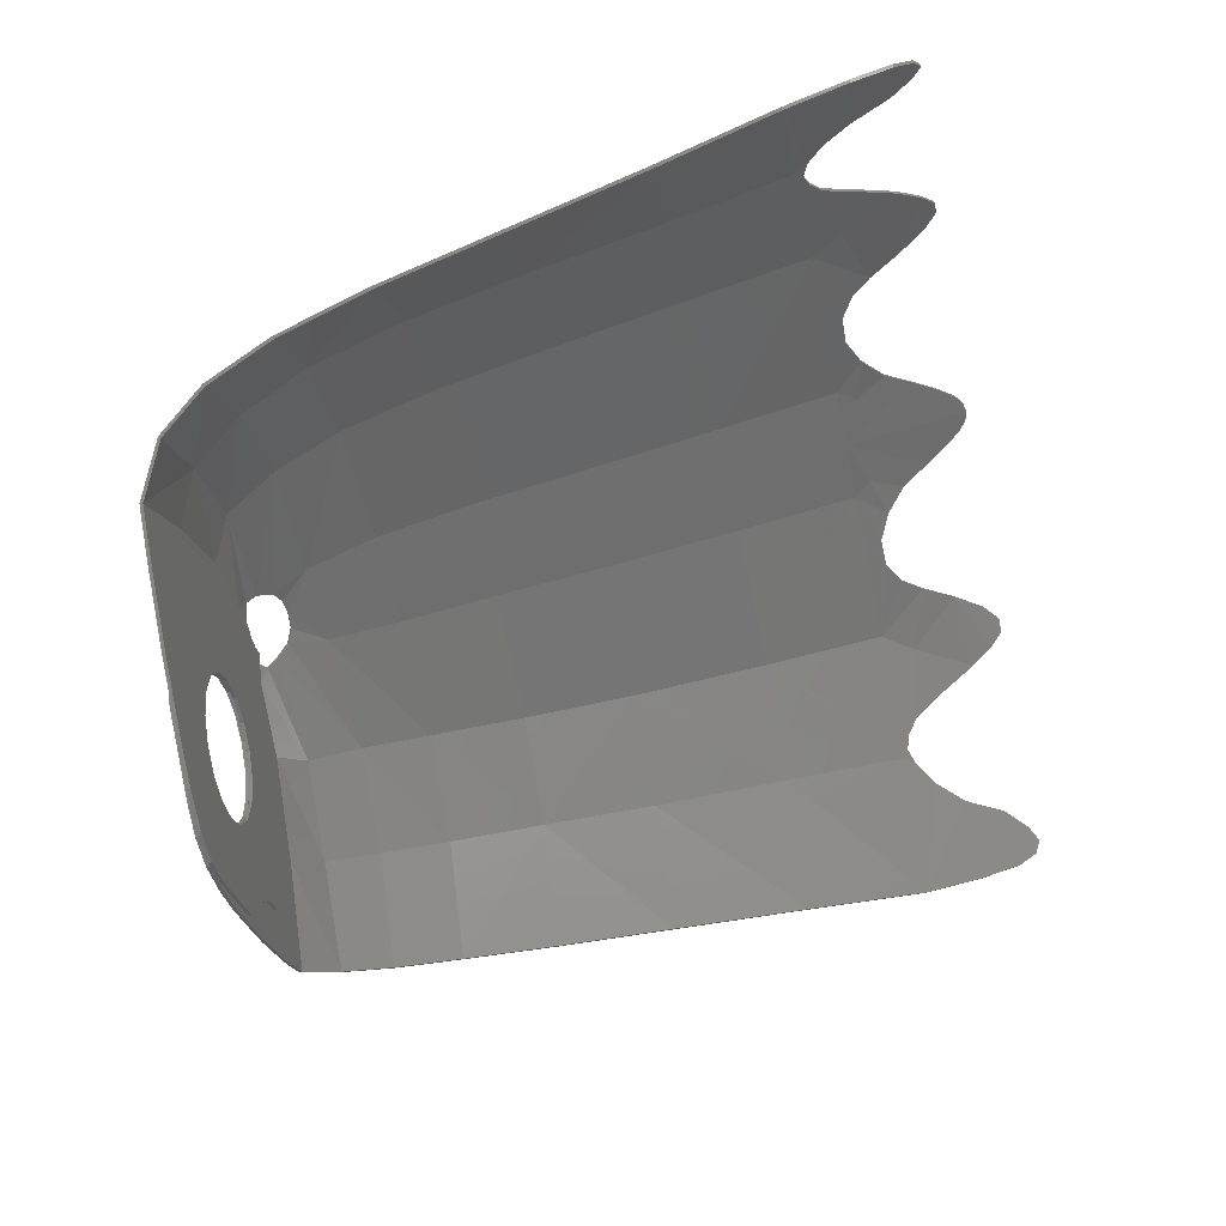
<metadata>
{"format":"stl","ext":"stl","renderer":"f3d","projection":"perspective","resolution":1024,"background":"white","views":[{"elev":-58.3,"azim":101.8,"up":"+Z"}]}
</metadata>
<code>
# stl→obj: 412 verts, 828 faces
v -0.2056 0 -0.158
v -0.4288 0 -0.3668
v -0.4816 0 -0.29
v 0.4288 -0.012 -0.3668
v 0.2056 -0.012 -0.158
v 0.4816 -0.012 -0.29
v 0.1648 -0.0004 0.6404
v 0.0908 0 0.674
v 0.1404 0.012 0.7012
v 0.5288 0.0608 0.6496
v 0.4144 -0.0004 0.534
v 0.8328 0.0632 0.432
v 0.7004 -0.0004 0.2796
v 0.9664 -0.0004 -0.014
v -0.1404 0.012 0.7012
v -0.1644 -0.0128 0.6396
v -0.5288 0.0608 0.6496
v -0.0904 -0.0124 0.6736
v -0.414 -0.0128 0.5336
v -0.8328 0.0632 0.432
v -0.6996 -0.0124 0.2792
v -1.109 0.08 0.1328
v -0.9664 -0.0124 -0.014
v 1.109 0.08 0.1328
v -1.114 0.0704 0.1372
v -0.968 -0.024 -0.0128
v -0.0176 -0.024 0.6652
v -0.0908 -0.024 0.6744
v -0.0176 -0.012 0.6652
v -0.142 0.0012 0.7056
v 0.142 0.0012 0.7056
v 0.0908 -0.012 0.6744
v 0.0176 0 0.6652
v 0.0176 -0.012 0.6652
v 0.968 -0.012 -0.0128
v 1.114 0.0704 0.1372
v 0.034 0 0.2572
v -0.0672 0 0.2504
v -0.0352 0 0.6776
v 0.1296 0 0.2244
v -0.158 0 0.2056
v -0.0684 0 0.6992
v 0.2056 0 0.158
v -0.2244 0 0.1296
v -0.6236 0 -0.088
v 0.2504 0 0.0672
v 0.818 0 -0.1352
v 0.6072 0 -0.2844
v -0.2572 0 0.034
v -0.5528 0 -0.1336
v 0.2572 0 -0.034
v 0.4888 0 -0.3576
v -0.2504 0 -0.0672
v -0.498 0 -0.2068
v 0.2244 0 -0.1296
v 0.3368 0 -0.45
v 0.158 0 -0.2056
v 0.2068 0 -0.5148
v -0.1296 0 -0.2244
v -0.1552 0 -0.5248
v 0.0672 0 -0.2504
v 0.0672 0 -0.5604
v -0.034 0 -0.2572
v -0.0516 0 -0.5616
v 0.0672 -0.012 0.2504
v -0.034 -0.012 0.2572
v 0.0352 -0.012 0.6776
v -0.1296 -0.012 0.2244
v 0.158 -0.012 0.2056
v 0.0844 -0.012 0.7032
v -0.2056 -0.012 0.158
v 0.2244 -0.012 0.1296
v 0.6236 -0.012 -0.088
v -0.818 -0.012 -0.1352
v -0.2504 -0.012 0.0672
v -0.6072 -0.012 -0.2844
v 0.5528 -0.012 -0.1336
v 0.2572 -0.012 0.034
v -0.2572 -0.012 -0.034
v -0.4888 -0.012 -0.3576
v 0.498 -0.012 -0.2068
v 0.2504 -0.012 -0.0672
v -0.2244 -0.012 -0.1296
v -0.3368 -0.012 -0.45
v -0.158 -0.012 -0.2056
v -0.2068 -0.012 -0.5148
v 0.1552 -0.012 -0.5248
v 0.1296 -0.012 -0.2244
v -0.0672 -0.012 -0.2504
v -0.0672 -0.012 -0.5604
v 0.0516 -0.012 -0.5616
v 0.034 -0.012 -0.2572
v -0.818 -0.024 -0.1352
v -0.6072 -0.024 -0.2844
v -0.4888 -0.024 -0.3576
v -0.3368 -0.024 -0.45
v -0.2068 -0.024 -0.5148
v -0.0672 -0.024 -0.5604
v 0.0516 -0.024 -0.5616
v 0.1552 -0.024 -0.5248
v 0.4288 -0.024 -0.3668
v 0.4816 -0.024 -0.29
v 0.498 -0.024 -0.2068
v 0.5528 -0.024 -0.1336
v 0.6236 -0.024 -0.088
v 0.0352 -0.024 0.6776
v 0.0844 -0.024 0.7032
v -0.0352 -0.012 0.6776
v -0.0684 -0.012 0.6992
v -0.5528 -0.012 -0.1336
v -0.6236 -0.012 -0.088
v -0.498 -0.012 -0.2068
v -0.4816 -0.012 -0.29
v -0.4288 -0.012 -0.3668
v -0.1552 -0.012 -0.5248
v -0.0516 -0.012 -0.5616
v 0.0672 -0.012 -0.5604
v 0.2068 -0.012 -0.5148
v 0.3368 -0.012 -0.45
v 0.4888 -0.012 -0.3576
v 0.6072 -0.012 -0.2844
v 0.818 -0.012 -0.1352
v 0.034 -0.012 0.2572
v -0.0672 -0.012 0.2504
v 0.1296 -0.012 0.2244
v 0.2056 -0.012 0.158
v 0.2504 -0.012 0.0672
v 0.2572 -0.012 -0.034
v 0.2244 -0.012 -0.1296
v 0.158 -0.012 -0.2056
v 0.0672 -0.012 -0.2504
v -0.034 -0.012 -0.2572
v -0.1296 -0.012 -0.2244
v -0.2056 -0.012 -0.158
v -0.2504 -0.012 -0.0672
v -0.2572 -0.012 0.034
v -0.2244 -0.012 0.1296
v -0.158 -0.012 0.2056
v 0.0672 -0.024 0.2504
v -0.034 -0.024 0.2572
v 0.158 -0.024 0.2056
v 0.2244 -0.024 0.1296
v 0.2572 -0.024 0.034
v 0.2504 -0.024 -0.0672
v 0.2056 -0.024 -0.158
v 0.1296 -0.024 -0.2244
v 0.034 -0.024 -0.2572
v -0.0672 -0.024 -0.2504
v -0.158 -0.024 -0.2056
v -0.2244 -0.024 -0.1296
v -0.2572 -0.024 -0.034
v -0.2504 -0.024 0.0672
v -0.2056 -0.024 0.158
v -0.1296 -0.024 0.2244
v 0.8372 0.0532 0.4364
v -0.7016 -0.024 0.2812
v -0.8372 0.0532 0.4364
v -0.4156 -0.024 0.536
v -0.5316 0.0512 0.6556
v -0.166 -0.024 0.6424
v 0.7016 -0.012 0.2812
v 0.4156 -0.012 0.536
v 0.5316 0.0512 0.6556
v 0.166 -0.012 0.6424
v 1.208 0.24 0.2352
v 0.9308 0.2368 0.5656
v 0.5956 0.2352 0.774
v 0.1368 0.0428 0.7464
v 0.1056 0.0888 0.7908
v 0.1516 0.2192 0.8448
v 0.0592 0.1096 0.8112
v 0 0.1144 0.8152
v 0 0.2188 0.8444
v 0.222 2.189 1.311
v 0 2.189 1.309
v 0.1724 2.252 1.322
v 0.2356 2.37 1.348
v 0.3228 2.296 1.32
v 0.1164 2.555 1.388
v 0 2.644 1.406
v 0.0684 2.613 1.401
v 0.036 2.636 1.405
v 0.4192 2.253 1.297
v 0.8008 2.189 1.234
v 1.146 2.227 1.055
v 1.194 2.212 1.025
v 1.1 2.267 1.092
v 0.874 2.302 1.223
v 0.6568 2.377 1.29
v 0.6028 2.304 1.283
v 0.7208 2.487 1.3
v 0.9876 2.515 1.212
v 1.058 2.356 1.142
v 0.9404 2.594 1.246
v 0.79 2.588 1.306
v 0.8996 2.64 1.272
v 0.8528 2.642 1.296
v 1.216 2.19 1.007
v 1.246 2.234 1.001
v 1.585 2.19 0.642
v 1.166 1.744 0.9228
v 1.507 1.744 0.5588
v 1.118 1.24 0.834
v 0.7404 1.241 1.032
v 0.7024 0.8248 0.9532
v 1.066 0.8236 0.7604
v 0.6544 0.4772 0.8704
v 1.426 1.241 0.4696
v 1.359 0.8228 0.3956
v 1.006 0.478 0.6708
v 1.286 0.4792 0.3196
v 0.1824 0.4788 0.9308
v 1.316 2.294 0.9536
v 1.391 2.395 0.9084
v 1.608 2.413 0.7028
v 1.522 2.613 0.856
v 1.57 2.645 0.8224
v 1.6 2.622 0.7836
v 0.5204 2.256 1.284
v 1.216 0.2328 0.2416
v 1.295 0.4744 0.3268
v 1.435 1.238 0.4772
v 1.516 1.741 0.5668
v 1.594 2.186 0.65
v 1.616 2.41 0.7112
v 1.612 2.556 0.7488
v 1.62 2.554 0.7572
v 1.608 2.618 0.7916
v 1.578 2.642 0.8308
v 1.53 2.61 0.8644
v 1.4 2.392 0.9168
v 1.325 2.292 0.9616
v 1.253 2.231 1.009
v 1.199 2.21 1.036
v 1.106 2.264 1.102
v 1.063 2.354 1.153
v 0.992 2.513 1.222
v 0.9444 2.592 1.257
v 0.904 2.637 1.282
v 0.858 2.638 1.306
v 0.7948 2.585 1.316
v 0.7244 2.484 1.31
v 0.6592 2.375 1.301
v 0.604 2.302 1.294
v 0.522 2.253 1.296
v 0.324 2.294 1.331
v 0.236 2.367 1.36
v 0.172 2.47 1.371
v 0.172 2.468 1.383
v 0.116 2.552 1.4
v 0.068 2.61 1.412
v 0.036 2.634 1.416
v 0 2.641 1.418
v 0 0.1108 0.8268
v 0.0608 0.1052 0.8224
v 0.108 0.0832 0.8012
v 0.1392 0.0344 0.7544
v 0 1.744 1.207
v 0.2156 1.744 1.208
v 0.7744 1.744 1.137
v 0.2064 1.24 1.1
v 0.1964 0.8248 1.018
v 0 0.4788 0.93
v 0 0.8248 1.017
v 0 1.24 1.099
v 1.458 2.536 0.8924
v 1.368 0.8196 0.4028
v 1.466 2.533 0.9008
v 1.152 2.224 1.066
v 0.4208 2.251 1.309
v -0.1392 0.0344 0.7544
v -0.1368 0.0428 0.7464
v -0.108 0.0832 0.8012
v -0.1056 0.0888 0.7908
v -0.0592 0.1096 0.8112
v -0.0608 0.1052 0.8224
v -0.036 2.636 1.405
v -0.036 2.634 1.416
v -0.0684 2.613 1.401
v -0.068 2.61 1.412
v -0.1164 2.555 1.388
v -0.172 2.47 1.371
v -0.172 2.468 1.383
v -0.116 2.552 1.4
v -0.2356 2.37 1.348
v -0.236 2.367 1.36
v -0.3228 2.296 1.32
v -0.324 2.294 1.331
v -0.5204 2.256 1.284
v -0.6028 2.304 1.283
v -0.604 2.302 1.294
v -0.522 2.253 1.296
v -0.6568 2.377 1.29
v -0.6592 2.375 1.301
v -0.7208 2.487 1.3
v -0.7244 2.484 1.31
v -0.79 2.588 1.306
v -0.7948 2.585 1.316
v -0.8528 2.642 1.296
v -0.858 2.638 1.306
v -0.8996 2.64 1.272
v -0.904 2.637 1.282
v -0.9404 2.594 1.246
v -0.9876 2.515 1.212
v -0.992 2.513 1.222
v -0.9444 2.592 1.257
v -1.058 2.356 1.142
v -1.063 2.354 1.153
v -1.1 2.267 1.092
v -1.106 2.264 1.102
v -1.194 2.212 1.025
v -1.246 2.234 1.001
v -1.253 2.231 1.009
v -1.199 2.21 1.036
v -1.316 2.294 0.9536
v -1.391 2.395 0.9084
v -1.4 2.392 0.9168
v -1.325 2.292 0.9616
v -1.522 2.613 0.856
v -1.57 2.645 0.8224
v -1.578 2.642 0.8308
v -1.53 2.61 0.8644
v -1.6 2.622 0.7836
v -1.612 2.556 0.7488
v -1.62 2.554 0.7572
v -1.608 2.618 0.7916
v -1.608 2.413 0.7028
v -1.616 2.41 0.7112
v -1.585 2.19 0.642
v -1.594 2.186 0.65
v -1.507 1.744 0.5588
v -1.516 1.741 0.5668
v -1.426 1.241 0.4696
v -1.435 1.238 0.4772
v -1.286 0.4792 0.3196
v -1.208 0.24 0.2352
v -1.216 0.2328 0.2416
v -1.295 0.4744 0.3268
v -0.9308 0.2368 0.5656
v -1.006 0.478 0.6708
v -0.5956 0.2352 0.774
v -0.6544 0.4772 0.8704
v -0.1516 0.2192 0.8448
v -0.8008 2.189 1.234
v -1.118 1.24 0.834
v -0.1824 0.4788 0.9308
v -1.066 0.8236 0.7604
v -1.359 0.8228 0.3956
v -0.7024 0.8248 0.9532
v -1.166 1.744 0.9228
v -0.7404 1.241 1.032
v -1.216 2.19 1.007
v -0.874 2.302 1.223
v -1.146 2.227 1.055
v -0.4192 2.253 1.297
v -0.222 2.189 1.311
v -0.1724 2.252 1.322
v -0.4208 2.251 1.309
v -1.152 2.224 1.066
v -1.458 2.536 0.8924
v -1.466 2.533 0.9008
v -1.368 0.8196 0.4028
v -0.2064 1.24 1.1
v -0.2156 1.744 1.208
v -0.1964 0.8248 1.018
v -0.7744 1.744 1.137
v 0.9372 0.23 0.5728
v 0.5992 0.2292 0.7836
v 1.014 0.4736 0.6792
v 0.1528 0.2152 0.8556
v 0.658 0.4736 0.8808
v 0.8044 2.186 1.245
v 1.125 1.238 0.8432
v 0.1828 0.4752 0.9424
v 1.073 0.8208 0.7692
v 0.706 0.8224 0.964
v 0.7436 1.239 1.043
v 1.173 1.741 0.932
v 1.222 2.187 1.016
v 0.878 2.3 1.234
v 0.778 1.742 1.148
v 0.2228 2.186 1.322
v 0.1728 2.25 1.334
v 0 2.186 1.321
v 0 0.2152 0.856
v 0 0.4752 0.9416
v 0 1.742 1.218
v 0.216 1.742 1.22
v 0.2072 1.238 1.112
v 0 0.8224 1.028
v 0.1972 0.8224 1.03
v 0 1.238 1.11
v -0.9372 0.23 0.5728
v -0.5992 0.2292 0.7836
v -0.1528 0.2152 0.8556
v -0.1728 2.25 1.334
v -0.2228 2.186 1.322
v -0.8044 2.186 1.245
v -1.222 2.187 1.016
v -0.778 1.742 1.148
v -0.878 2.3 1.234
v -1.173 1.741 0.932
v -1.125 1.238 0.8432
v -0.7436 1.239 1.043
v -1.073 0.8208 0.7692
v -0.658 0.4736 0.8808
v -0.706 0.8224 0.964
v -1.014 0.4736 0.6792
v -0.1828 0.4752 0.9424
v -0.216 1.742 1.22
v -0.2072 1.238 1.112
v -0.1972 0.8224 1.03
f 1 2 3
f 4 5 6
f 7 8 9
f 10 7 9
f 11 7 10
f 12 11 10
f 12 13 11
f 12 14 13
f 15 16 17
f 16 15 18
f 17 16 19
f 19 20 17
f 20 19 21
f 21 22 20
f 22 21 23
f 14 12 24
f 25 23 26
f 25 22 23
f 27 18 28
f 27 29 18
f 28 15 30
f 28 18 15
f 31 8 32
f 31 9 8
f 32 33 34
f 32 8 33
f 35 24 36
f 35 14 24
f 33 37 38
f 33 38 39
f 37 33 8
f 37 8 40
f 39 38 41
f 39 41 42
f 43 40 8
f 43 8 7
f 42 41 44
f 42 44 45
f 46 43 47
f 46 47 48
f 44 49 50
f 44 50 45
f 51 46 48
f 51 48 52
f 49 53 54
f 49 54 50
f 55 51 52
f 55 52 56
f 53 1 3
f 53 3 54
f 57 55 56
f 57 56 58
f 1 59 60
f 1 60 2
f 61 57 58
f 61 58 62
f 59 63 64
f 59 64 60
f 63 61 62
f 63 62 64
f 14 47 43
f 14 43 13
f 11 13 43
f 11 43 7
f 65 66 29
f 65 29 67
f 18 29 66
f 18 66 68
f 69 65 67
f 69 67 70
f 18 68 71
f 18 71 16
f 72 69 70
f 72 70 73
f 74 71 75
f 74 75 76
f 77 78 72
f 77 72 73
f 76 75 79
f 76 79 80
f 81 82 78
f 81 78 77
f 80 79 83
f 80 83 84
f 6 5 82
f 6 82 81
f 84 83 85
f 84 85 86
f 87 88 5
f 87 5 4
f 86 85 89
f 86 89 90
f 91 92 88
f 91 88 87
f 90 89 92
f 90 92 91
f 71 74 23
f 71 23 21
f 71 21 19
f 71 19 16
f 74 93 26
f 74 26 23
f 76 94 93
f 76 93 74
f 80 95 94
f 80 94 76
f 84 96 95
f 84 95 80
f 86 97 96
f 86 96 84
f 90 98 97
f 90 97 86
f 91 99 98
f 91 98 90
f 87 100 99
f 87 99 91
f 4 101 100
f 4 100 87
f 6 102 101
f 6 101 4
f 81 103 102
f 81 102 6
f 77 104 103
f 77 103 81
f 73 105 104
f 73 104 77
f 67 106 107
f 67 107 70
f 29 27 106
f 29 106 67
f 39 108 34
f 39 34 33
f 42 109 108
f 42 108 39
f 50 110 111
f 50 111 45
f 54 112 110
f 54 110 50
f 3 113 112
f 3 112 54
f 2 114 113
f 2 113 3
f 60 115 114
f 60 114 2
f 64 116 115
f 64 115 60
f 62 117 116
f 62 116 64
f 58 118 117
f 58 117 62
f 56 119 118
f 56 118 58
f 52 120 119
f 52 119 56
f 48 121 120
f 48 120 52
f 47 122 121
f 47 121 48
f 14 35 122
f 14 122 47
f 37 123 124
f 37 124 38
f 40 125 123
f 40 123 37
f 43 126 125
f 43 125 40
f 46 127 126
f 46 126 43
f 51 128 127
f 51 127 46
f 55 129 128
f 55 128 51
f 57 130 129
f 57 129 55
f 61 131 130
f 61 130 57
f 63 132 131
f 63 131 61
f 59 133 132
f 59 132 63
f 1 134 133
f 1 133 59
f 53 135 134
f 53 134 1
f 49 136 135
f 49 135 53
f 44 137 136
f 44 136 49
f 41 138 137
f 41 137 44
f 38 124 138
f 38 138 41
f 65 139 140
f 65 140 66
f 69 141 139
f 69 139 65
f 72 142 141
f 72 141 69
f 78 143 142
f 78 142 72
f 82 144 143
f 82 143 78
f 5 145 144
f 5 144 82
f 88 146 145
f 88 145 5
f 92 147 146
f 92 146 88
f 89 148 147
f 89 147 92
f 85 149 148
f 85 148 89
f 83 150 149
f 83 149 85
f 79 151 150
f 79 150 83
f 75 152 151
f 75 151 79
f 71 153 152
f 71 152 75
f 68 154 153
f 68 153 71
f 66 140 154
f 66 154 68
f 73 70 107
f 73 107 105
f 42 45 111
f 42 111 109
f 35 36 155
f 25 26 156
f 156 157 25
f 157 156 158
f 158 159 157
f 159 158 160
f 160 28 30
f 30 159 160
f 155 161 35
f 155 162 161
f 155 163 162
f 162 163 164
f 163 31 164
f 164 31 32
f 146 100 145
f 134 115 133
f 28 160 153
f 28 153 154
f 153 160 158
f 153 158 156
f 153 156 26
f 153 26 93
f 98 99 147
f 98 147 148
f 99 100 146
f 99 146 147
f 97 98 148
f 97 148 149
f 101 102 145
f 101 145 100
f 96 97 149
f 96 149 150
f 102 103 144
f 102 144 145
f 95 96 150
f 95 150 151
f 103 104 143
f 103 143 144
f 94 95 151
f 94 151 152
f 104 105 142
f 104 142 143
f 93 94 152
f 93 152 153
f 142 105 107
f 142 107 141
f 141 107 106
f 141 106 139
f 28 154 140
f 28 140 27
f 139 106 27
f 139 27 140
f 126 164 32
f 126 32 125
f 162 164 126
f 162 126 161
f 35 161 126
f 35 126 122
f 132 116 117
f 132 117 131
f 133 115 116
f 133 116 132
f 131 117 118
f 131 118 130
f 134 113 114
f 134 114 115
f 130 118 119
f 130 119 129
f 135 112 113
f 135 113 134
f 129 119 120
f 129 120 128
f 136 110 112
f 136 112 135
f 128 120 121
f 128 121 127
f 137 111 110
f 137 110 136
f 127 121 122
f 127 122 126
f 109 111 137
f 109 137 138
f 108 109 138
f 108 138 124
f 123 125 32
f 123 32 34
f 34 108 124
f 34 124 123
f 12 165 24
f 12 166 165
f 10 166 12
f 10 167 166
f 167 10 168
f 10 9 168
f 167 168 169
f 167 169 170
f 170 169 171
f 172 170 171
f 172 173 170
f 174 175 176
f 177 178 176
f 179 180 181
f 181 180 182
f 174 176 178
f 174 178 183
f 184 185 186
f 184 187 185
f 184 188 187
f 188 184 189
f 190 189 184
f 189 191 188
f 192 188 191
f 193 188 192
f 191 194 192
f 191 195 194
f 195 196 194
f 195 197 196
f 193 187 188
f 198 186 199
f 200 198 199
f 201 198 200
f 201 200 202
f 203 201 202
f 204 201 203
f 205 206 207
f 203 208 206
f 208 209 206
f 166 210 211
f 206 210 207
f 167 207 210
f 170 212 207
f 203 202 208
f 200 199 213
f 200 213 214
f 200 214 215
f 216 217 218
f 184 219 190
f 170 207 167
f 167 210 166
f 166 211 165
f 36 165 220
f 36 24 165
f 220 211 221
f 220 165 211
f 222 202 223
f 222 208 202
f 223 200 224
f 223 202 200
f 224 215 225
f 224 200 215
f 225 226 227
f 225 215 226
f 227 218 228
f 227 226 218
f 229 216 230
f 229 217 216
f 231 213 232
f 231 214 213
f 233 186 234
f 233 199 186
f 235 193 236
f 235 187 193
f 236 192 237
f 236 193 192
f 237 194 238
f 237 192 194
f 239 197 240
f 239 196 197
f 240 195 241
f 240 197 195
f 241 191 242
f 241 195 191
f 242 189 243
f 242 191 189
f 243 190 244
f 243 189 190
f 244 219 245
f 244 190 219
f 246 177 247
f 246 178 177
f 247 248 249
f 247 177 248
f 249 179 250
f 249 248 179
f 251 182 252
f 251 181 182
f 252 180 253
f 252 182 180
f 254 172 171
f 254 171 255
f 255 171 256
f 256 171 169
f 256 169 168
f 256 168 257
f 257 168 9
f 257 9 31
f 258 175 174
f 258 174 259
f 177 176 175
f 177 175 248
f 179 248 175
f 179 175 180
f 174 183 219
f 174 219 184
f 259 174 184
f 259 184 260
f 198 260 184
f 198 184 186
f 201 204 260
f 201 260 198
f 260 204 261
f 260 261 259
f 262 261 204
f 262 204 205
f 212 262 205
f 212 205 207
f 203 206 205
f 203 205 204
f 210 206 209
f 210 209 211
f 262 212 263
f 262 263 264
f 264 265 261
f 264 261 262
f 259 261 265
f 259 265 258
f 173 263 212
f 173 212 170
f 215 214 266
f 215 266 226
f 226 266 216
f 226 216 218
f 209 267 221
f 209 221 211
f 208 222 267
f 208 267 209
f 217 229 228
f 217 228 218
f 266 268 230
f 266 230 216
f 214 231 268
f 214 268 266
f 199 233 232
f 199 232 213
f 185 269 234
f 185 234 186
f 187 235 269
f 187 269 185
f 196 239 238
f 196 238 194
f 183 270 245
f 183 245 219
f 178 246 270
f 178 270 183
f 181 251 250
f 181 250 179
f 30 15 271
f 15 272 271
f 271 272 273
f 272 274 273
f 274 275 273
f 273 275 276
f 276 275 254
f 275 172 254
f 180 277 278
f 253 180 278
f 277 279 280
f 278 277 280
f 281 282 283
f 284 281 283
f 282 285 286
f 283 282 286
f 285 287 288
f 286 285 288
f 289 290 291
f 292 289 291
f 290 293 294
f 291 290 294
f 293 295 296
f 294 293 296
f 295 297 298
f 296 295 298
f 297 299 300
f 298 297 300
f 299 301 302
f 300 299 302
f 303 304 305
f 306 303 305
f 304 307 308
f 305 304 308
f 307 309 310
f 308 307 310
f 311 312 313
f 314 311 313
f 315 316 317
f 318 315 317
f 319 320 321
f 322 319 321
f 323 324 325
f 326 323 325
f 324 327 328
f 325 324 328
f 327 329 330
f 328 327 330
f 329 331 332
f 330 329 332
f 331 333 334
f 332 331 334
f 335 336 337
f 338 335 337
f 336 22 25
f 337 336 25
f 336 335 339
f 339 340 341
f 341 342 343
f 290 289 344
f 323 320 319
f 327 316 329
f 316 315 329
f 315 312 329
f 333 331 345
f 342 346 343
f 340 342 341
f 342 340 347
f 335 340 339
f 347 348 333
f 347 333 345
f 342 347 349
f 345 350 351
f 331 350 345
f 331 329 350
f 329 352 350
f 312 352 329
f 312 311 352
f 353 309 307
f 301 299 297
f 303 301 297
f 303 297 295
f 304 303 295
f 304 353 307
f 295 353 304
f 353 295 293
f 344 293 290
f 293 344 353
f 309 353 344
f 354 309 344
f 311 354 344
f 355 287 356
f 287 357 356
f 277 180 279
f 279 180 281
f 357 287 285
f 357 175 356
f 343 173 172
f 275 343 172
f 275 274 343
f 343 274 341
f 274 272 341
f 272 15 17
f 272 17 341
f 339 341 17
f 20 339 17
f 336 339 20
f 22 336 20
f 281 284 280
f 281 280 279
f 355 358 288
f 355 288 287
f 289 292 358
f 289 358 355
f 303 306 302
f 303 302 301
f 354 359 310
f 354 310 309
f 311 314 359
f 311 359 354
f 315 318 313
f 315 313 312
f 360 361 317
f 360 317 316
f 319 322 361
f 319 361 360
f 323 326 321
f 323 321 320
f 348 362 334
f 348 334 333
f 335 338 362
f 335 362 348
f 323 319 360
f 323 360 324
f 324 360 316
f 324 316 327
f 343 346 263
f 343 263 173
f 258 265 363
f 258 363 364
f 365 363 265
f 365 265 264
f 264 263 346
f 264 346 365
f 335 348 347
f 335 347 340
f 351 349 347
f 351 347 345
f 342 349 365
f 342 365 346
f 349 351 363
f 349 363 365
f 364 363 351
f 364 351 366
f 352 366 351
f 352 351 350
f 311 344 366
f 311 366 352
f 366 344 356
f 366 356 364
f 344 289 355
f 344 355 356
f 180 175 282
f 180 282 281
f 282 175 357
f 282 357 285
f 364 356 175
f 364 175 258
f 367 220 221
f 368 367 369
f 370 368 371
f 372 244 245
f 230 228 229
f 224 225 231
f 224 231 232
f 224 232 233
f 373 222 223
f 370 371 374
f 368 369 371
f 375 371 369
f 367 221 369
f 222 375 267
f 373 375 222
f 376 371 375
f 377 373 378
f 373 223 378
f 378 223 224
f 378 224 379
f 224 233 379
f 379 233 234
f 236 380 235
f 241 239 240
f 241 238 239
f 242 238 241
f 242 237 238
f 236 237 380
f 237 242 380
f 243 380 242
f 244 372 243
f 380 243 372
f 372 235 380
f 372 269 235
f 381 379 372
f 382 270 246
f 382 246 383
f 251 252 253
f 250 251 253
f 247 383 246
f 382 383 384
f 254 370 385
f 254 255 370
f 370 255 256
f 368 370 256
f 368 256 257
f 163 257 31
f 368 257 163
f 163 367 368
f 163 155 367
f 155 220 367
f 155 36 220
f 385 370 374
f 385 374 386
f 387 388 382
f 387 382 384
f 381 388 389
f 381 389 377
f 378 379 381
f 378 381 377
f 227 228 230
f 227 230 268
f 225 227 268
f 225 268 231
f 373 377 376
f 373 376 375
f 390 391 389
f 390 389 392
f 388 387 392
f 388 392 389
f 391 390 386
f 391 386 374
f 369 221 267
f 369 267 375
f 374 371 376
f 374 376 391
f 391 376 377
f 391 377 389
f 234 269 372
f 234 372 379
f 388 381 372
f 388 372 382
f 382 372 245
f 382 245 270
f 250 253 384
f 250 384 249
f 247 249 384
f 247 384 383
f 337 25 157
f 393 337 157
f 393 157 159
f 394 393 159
f 159 271 394
f 30 271 159
f 271 273 394
f 273 395 394
f 273 276 395
f 395 276 254
f 385 395 254
f 384 396 397
f 288 396 286
f 253 280 284
f 253 278 280
f 396 288 397
f 288 358 397
f 398 399 400
f 310 359 398
f 401 310 398
f 398 294 401
f 294 398 291
f 296 401 294
f 401 296 305
f 401 305 308
f 306 305 296
f 298 306 296
f 302 306 298
f 300 302 298
f 310 401 308
f 314 313 399
f 399 313 330
f 399 330 402
f 330 332 402
f 402 332 403
f 402 403 404
f 405 406 407
f 334 405 403
f 362 405 334
f 408 338 393
f 408 406 405
f 406 408 394
f 409 406 395
f 332 334 403
f 313 318 330
f 318 317 330
f 317 328 330
f 321 326 322
f 292 291 398
f 406 394 395
f 408 393 394
f 338 337 393
f 396 384 283
f 396 283 286
f 283 384 253
f 283 253 284
f 358 292 398
f 358 398 397
f 397 398 400
f 397 400 410
f 399 398 359
f 399 359 314
f 411 404 407
f 411 407 412
f 412 407 406
f 412 406 409
f 405 362 338
f 405 338 408
f 409 386 390
f 409 390 412
f 411 392 387
f 411 387 410
f 392 411 412
f 392 412 390
f 405 407 404
f 405 404 403
f 317 361 325
f 317 325 328
f 361 322 326
f 361 326 325
f 404 400 399
f 404 399 402
f 404 411 410
f 404 410 400
f 384 397 410
f 384 410 387
f 386 409 395
f 386 395 385

</code>
